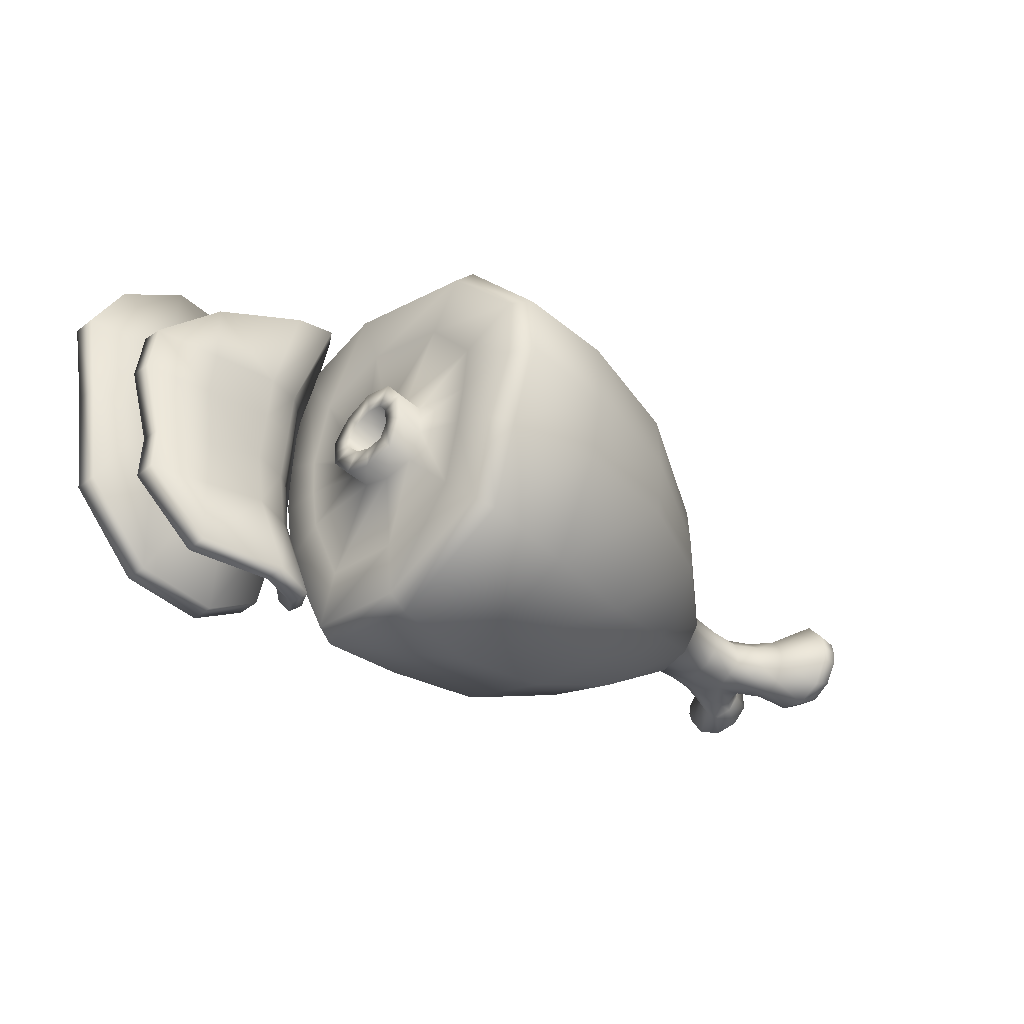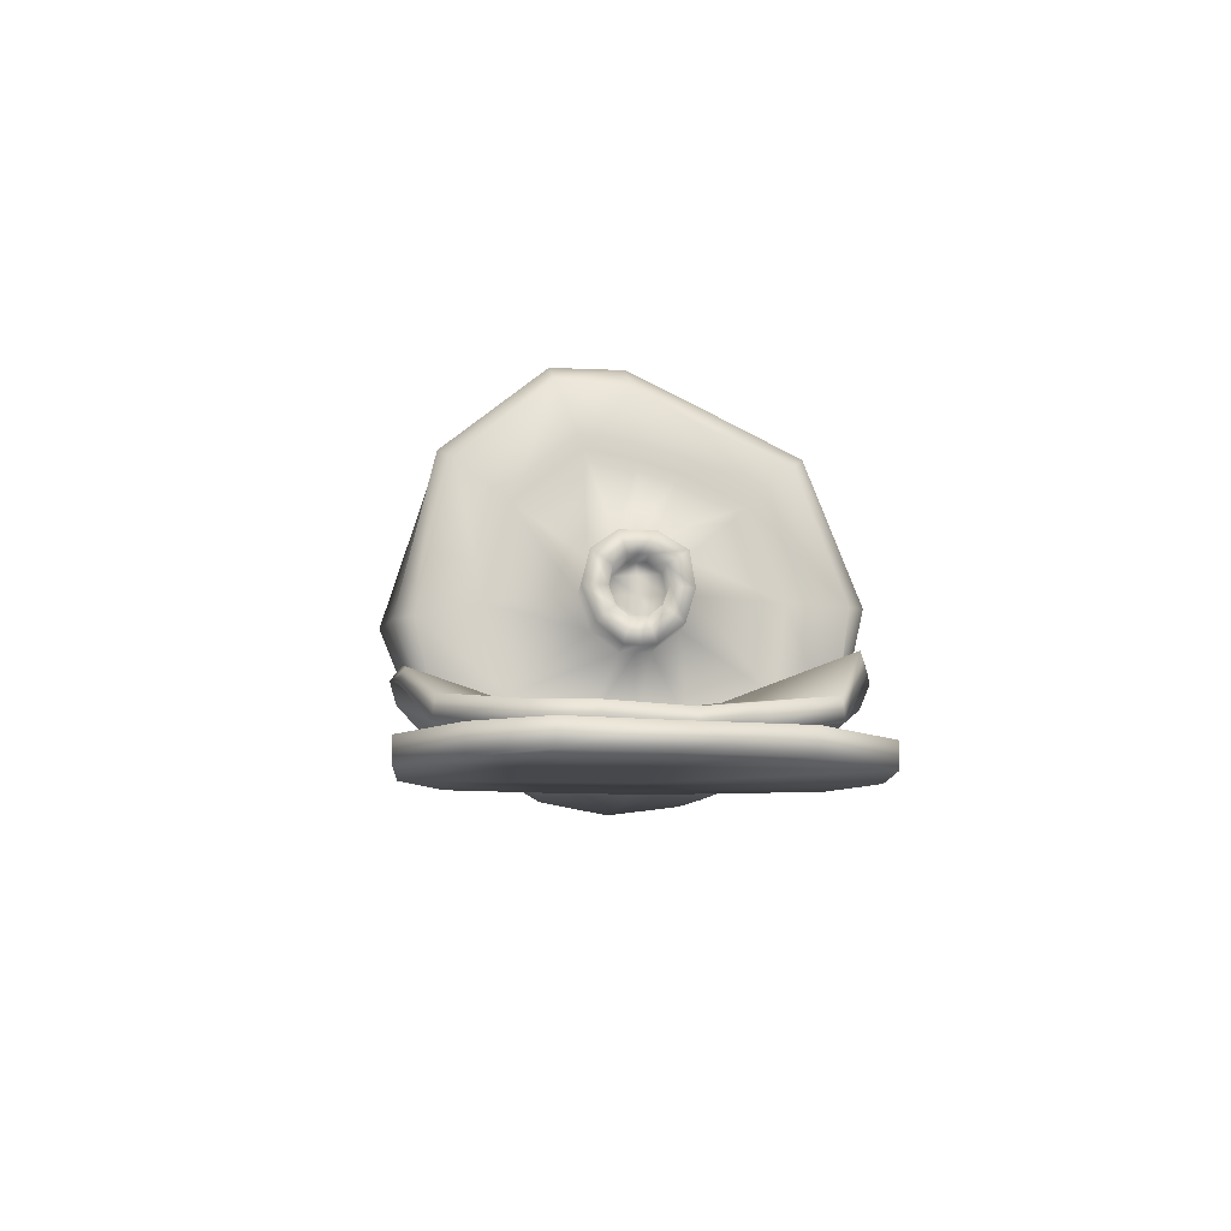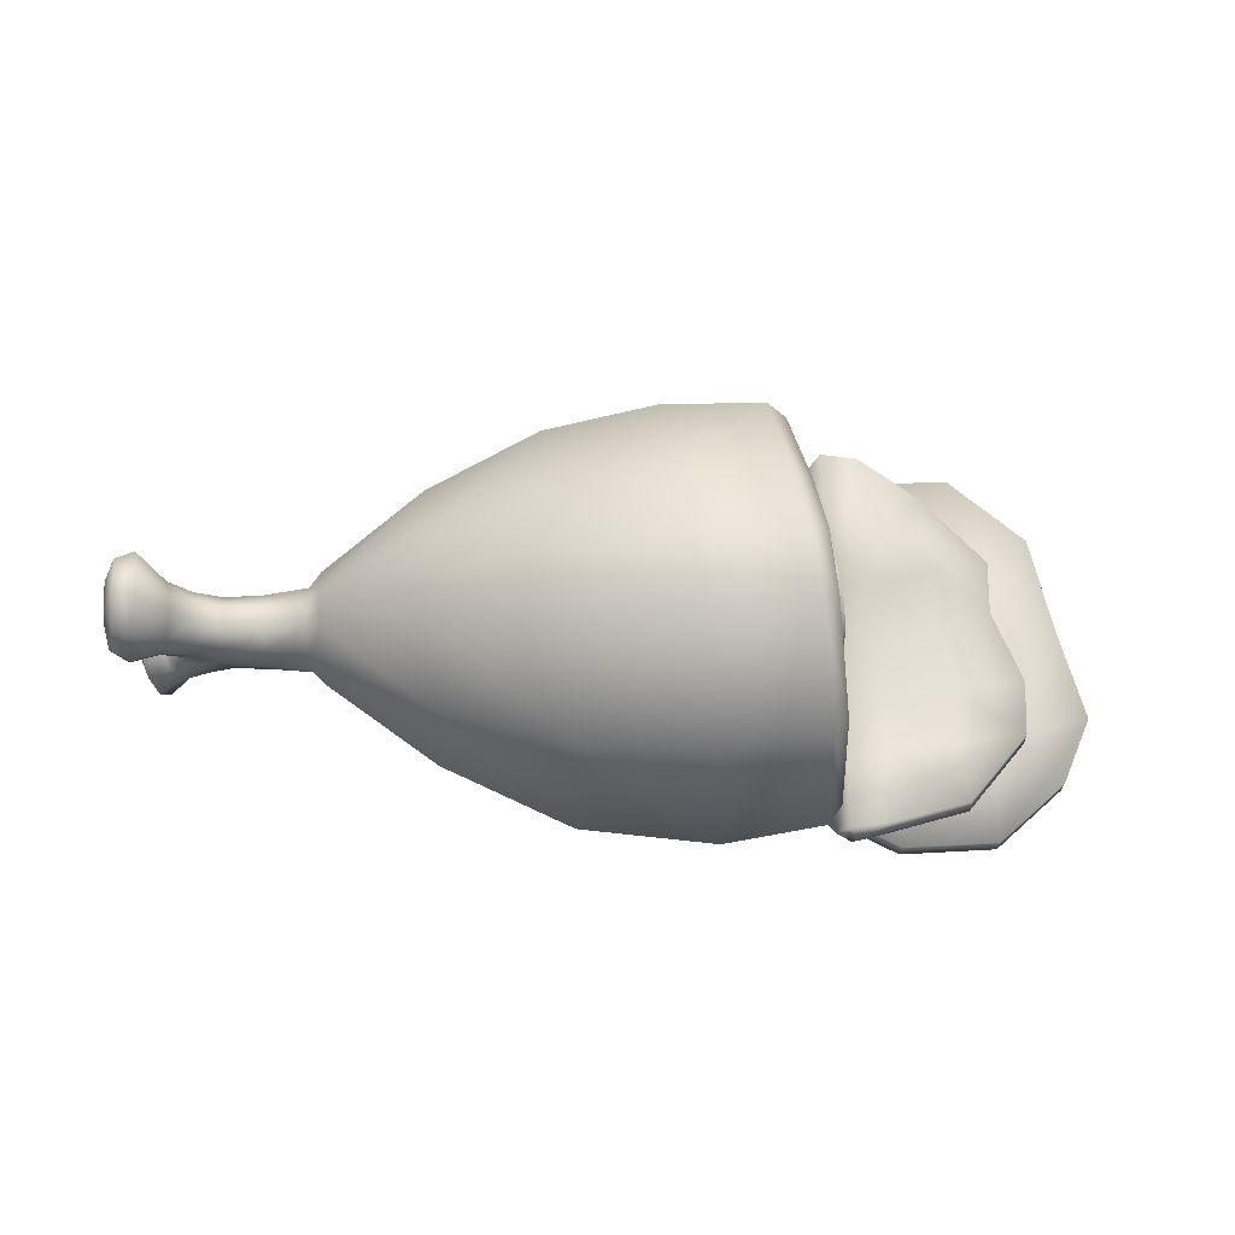
<metadata>
{"format":"obj","ext":"obj","renderer":"f3d","projection":"perspective","resolution":1024,"background":"white","views":[{"elev":-41.6,"azim":132.9,"up":"+Z"},{"elev":-11.3,"azim":87.1,"up":"+Y"},{"elev":67.7,"azim":-3.1,"up":"+Y"}]}
</metadata>
<code>
o Cylinder
v -1.101 -0.009826 -0.2583
v -1.102 -0.1618 -0.2085
v -1.102 -0.2555 -0.07907
v -1.101 0.2365 -0.08013
v -1.101 0.1423 -0.2091
v -0.1419 -0.07404 -0.8395
v -0.1699 -0.5616 -0.6633
v -0.134 -0.7542 -0.2625
v -0.09836 0.7815 -0.2323
v -0.1219 0.474 -0.6728
v -0.6433 -0.3961 -0.4754
v -0.6365 -0.6136 -0.163
v -0.6291 0.5742 -0.1678
v -0.6353 0.3434 -0.4781
v -0.641 -0.02941 -0.596
v 0.3724 -0.07568 -0.9699
v 0.3323 -0.6133 -0.7502
v 0.4047 -0.7871 -0.3097
v 0.4522 0.8308 -0.2836
v 0.3959 0.5637 -0.7274
v -1.16 -0.008605 -0.19
v -1.16 -0.1202 -0.1538
v -1.16 -0.1892 -0.05891
v -1.16 0.1723 -0.05901
v -1.16 0.1032 -0.1538
v -1.572 0.01087 -0.1359
v -1.519 -0.1112 -0.1184
v -1.514 -0.1751 -0.05954
v -1.539 0.1799 -0.05935
v -1.528 0.1186 -0.1232
v -1.768 0.2155 -0.1649
v -1.794 0.1296 -0.1349
v -1.809 0.07306 -0.05242
v -1.72 0.3468 -0.05222
v -1.742 0.2913 -0.1362
v -1.874 0.3452 -0.2419
v -1.907 0.2103 -0.1957
v -1.927 0.128 -0.0748
v -1.818 0.5684 -0.07482
v -1.84 0.4822 -0.1957
v -1.953 0.3902 -0.2001
v -1.981 0.2774 -0.1623
v -1.997 0.2085 -0.06214
v -1.906 0.5731 -0.06241
v -1.924 0.5021 -0.1594
v -1.767 -0.1545 -0.1518
v -1.727 -0.1931 -0.1238
v -1.722 -0.2275 -0.04846
v -1.809 -0.03718 -0.04704
v -1.793 -0.08408 -0.1228
v -1.855 -0.2201 -0.1853
v -1.822 -0.3143 -0.1499
v -1.804 -0.3639 -0.05745
v -1.907 -0.05909 -0.05731
v -1.887 -0.1213 -0.1487
v -1.889 -0.2362 -0.1153
v -1.866 -0.3098 -0.0984
v -1.85 -0.3522 -0.04352
v -1.927 -0.1225 -0.04234
v -1.911 -0.1686 -0.09261
v -1.752 0.01341 -0.04971
v -1.67 0.1155 -0.1369
v -1.645 0.1972 -0.1199
v -1.7 0.04306 -0.1177
v -1.644 0.2617 -0.0577
v -1.627 -0.1979 -0.05685
v -1.772 -0.02053 -0.05024
v -1.67 -0.0852 -0.1366
v -1.635 -0.1505 -0.1188
v -1.728 -0.0411 -0.1162
v -1.359 -0.18 -0.05504
v -1.357 -0.1124 -0.1315
v -1.356 0.09861 -0.1322
v -1.358 0.1649 -0.0591
v -1.36 -0.005187 -0.16
v -1.101 -0.009293 0.2576
v -1.102 -0.1614 0.2089
v -1.102 -0.2553 0.08041
v -1.101 0.2368 0.07922
v -1.101 0.1428 0.2082
v -0.05378 -0.0606 0.9476
v -0.1008 -0.5402 0.6983
v -0.09777 -0.742 0.3549
v -0.07067 0.8314 0.3279
v -0.04884 0.501 0.775
v -0.6253 -0.3926 0.5274
v -0.6283 -0.6127 0.227
v -0.6235 0.5777 0.2166
v -0.62 0.3495 0.5289
v -0.6217 -0.02487 0.6483
v 0.5559 -0.09853 1.037
v 0.4668 -0.6011 0.7565
v 0.4666 -0.7891 0.3706
v 0.5019 0.9315 0.3543
v 0.542 0.5525 0.8365
v -1.16 -0.008277 0.1893
v -1.16 -0.12 0.1531
v -1.16 -0.1891 0.05834
v -1.16 0.1725 0.05821
v -1.16 0.1035 0.1531
v -1.572 0.01093 0.1356
v -1.519 -0.1112 0.1181
v -1.514 -0.1751 0.05917
v -1.539 0.1799 0.05901
v -1.528 0.1187 0.1228
v -1.768 0.2156 0.1647
v -1.794 0.1297 0.1347
v -1.809 0.07307 0.05223
v -1.72 0.3468 0.05198
v -1.742 0.2913 0.1359
v -1.874 0.3453 0.2417
v -1.907 0.2103 0.1955
v -1.927 0.128 0.07464
v -1.818 0.5685 0.07462
v -1.84 0.4822 0.1955
v -1.953 0.3903 0.2
v -1.981 0.2774 0.1622
v -1.997 0.2085 0.06201
v -1.906 0.5731 0.06224
v -1.924 0.5021 0.1593
v -1.767 -0.1545 0.1516
v -1.727 -0.1931 0.1237
v -1.722 -0.2275 0.04826
v -1.809 -0.03717 0.04686
v -1.793 -0.08405 0.1227
v -1.855 -0.2201 0.1851
v -1.822 -0.3143 0.1498
v -1.804 -0.3639 0.05729
v -1.907 -0.05908 0.05715
v -1.887 -0.1213 0.1485
v -1.889 -0.2362 0.1152
v -1.866 -0.3098 0.09824
v -1.85 -0.3521 0.04337
v -1.927 -0.1225 0.0422
v -1.911 -0.1686 0.09247
v -1.752 0.01343 0.0495
v -1.67 0.1156 0.1367
v -1.645 0.1973 0.1196
v -1.7 0.0431 0.1175
v -1.644 0.2617 0.05742
v -1.808 0.07415 -9.5e-05
v -1.926 0.1298 -7.7e-05
v -1.996 0.2109 -6.9e-05
v -1.809 -0.03796 -9.1e-05
v -1.907 -0.06001 -7.5e-05
v -1.929 -0.1152 -7.9e-05
v -1.771 0.01182 -0.0001
v -1.102 -0.2586 0.000724
v -0.1048 -0.7979 0.05672
v -0.6326 -0.6259 0.03227
v 0.4626 -0.8245 0.03285
v -1.16 -0.1907 -0.000282
v -1.515 -0.1887 -0.00016
v -1.724 -0.2474 -9.5e-05
v -1.803 -0.3752 -7.9e-05
v -1.85 -0.3591 -9e-05
v -1.101 0.2394 -0.000471
v -0.08774 0.8295 0.04871
v -0.6273 0.5832 0.02352
v 0.4755 0.9159 0.03269
v -1.159 0.1736 -0.0004
v -1.539 0.1838 -0.000172
v -1.716 0.3562 -0.000125
v -1.817 0.5758 -0.000105
v -1.905 0.5807 -8.7e-05
v -1.641 0.271 -0.000143
v -1.627 -0.1979 0.0566
v -1.773 -0.02052 0.05005
v -1.67 -0.08516 0.1364
v -1.635 -0.1504 0.1186
v -1.728 -0.04107 0.116
v -1.782 -0.02023 -9.7e-05
v -1.626 -0.2116 -0.000119
v -1.359 -0.18 0.05463
v -1.357 -0.1123 0.1311
v -1.356 0.09874 0.1317
v -1.358 0.1649 0.0586
v -1.36 -0.005047 0.1595
v -1.359 -0.1858 -0.000208
v -1.359 0.1756 -0.000254
v 0.983 -0.1761 -0.1833
v 0.9807 -0.03353 -0.2255
v 0.9905 -0.2648 -0.06901
v 0.9932 -0.2701 -0.003245
v 0.9796 0.1208 -0.2009
v 0.9916 0.2051 -0.08004
v 0.9983 0.2034 -0.002115
v 1.002 -0.1832 0.1749
v 1.007 -0.03852 0.2271
v 0.9962 -0.27 0.06349
v 1.007 0.1114 0.1883
v 1.004 0.2016 0.07277
v 1.12 -0.1694 -0.1952
v 1.118 -0.02974 -0.2368
v 1.127 -0.2578 -0.08242
v 1.131 -0.2625 -0.01484
v 1.117 0.1251 -0.2123
v 1.131 0.201 -0.0826
v 1.138 0.197 -0.001032
v 1.139 -0.1711 0.1597
v 1.145 -0.02382 0.2194
v 1.134 -0.2616 0.0509
v 1.146 0.1224 0.1831
v 1.142 0.2011 0.07102
v 1.127 -0.09813 -0.1057
v 1.125 -0.01968 -0.1344
v 1.13 -0.1492 -0.04573
v 1.131 -0.1531 -0.01111
v 1.125 0.06314 -0.1202
v 1.131 0.103 -0.04947
v 1.134 0.1013 -0.006154
v 1.134 -0.1038 0.08049
v 1.136 -0.02099 0.1109
v 1.132 -0.1535 0.02277
v 1.138 0.05849 0.09335
v 1.137 0.101 0.03439
v 0.9777 -0.1104 -0.1017
v 0.976 -0.02738 -0.1287
v 0.9804 -0.1626 -0.04088
v 0.9813 -0.1659 -0.006046
v 0.9755 0.05729 -0.1127
v 0.9804 0.1034 -0.04853
v 0.9831 0.101 -0.007536
v 0.9835 -0.1179 0.08465
v 0.9855 -0.04042 0.1114
v 0.9821 -0.1657 0.02855
v 0.9866 0.04164 0.09263
v 0.9855 0.09677 0.03272
v -1.976 0.4226 -0.09098
v -1.989 0.3458 -0.07599
v -1.995 0.2901 -0.04593
v -1.944 0.5384 -7.1e-05
v -1.943 0.5371 -0.04506
v -1.957 0.4913 -0.07452
v -1.996 0.2931 -5.9e-05
v -1.976 0.4227 0.09085
v -1.989 0.3458 0.07585
v -1.995 0.2902 0.0458
v -1.943 0.5371 0.04491
v -1.957 0.4913 0.07436
v -1.99 0.3579 -6.4e-05
v -1.979 0.4259 -6.3e-05
v -1.963 0.4892 -7.6e-05
v -1.902 -0.244 -0.05135
v -1.89 -0.2878 -0.04384
v -1.882 -0.3146 -0.02556
v -1.925 -0.1688 -7.2e-05
v -1.925 -0.168 -0.02793
v -1.916 -0.2001 -0.04327
v -1.885 -0.3143 -9.2e-05
v -1.903 -0.244 0.0512
v -1.89 -0.2878 0.04366
v -1.882 -0.3146 0.0254
v -1.925 -0.1679 0.02779
v -1.916 -0.2001 0.04314
v -1.917 -0.2072 -6.9e-05
v -1.906 -0.2462 -7.2e-05
v -1.896 -0.2837 -8.1e-05
v 0.9247 -0.4314 -0.5688
v 0.9717 -0.5526 -0.2122
v 1.037 0.5584 0.2074
v 1.02 0.5169 -0.01122
v 0.9957 -0.563 -0.007279
v 1.012 -0.5608 0.1863
v 1.055 -0.08537 0.603
v 1.047 0.3303 0.4973
v 1.038 -0.4495 0.5027
v 0.9523 0.3465 -0.4707
v 0.9303 -0.04648 -0.6153
v 1.002 0.4676 -0.1888
v 0.8088 -0.04447 -0.9495
v 0.8943 -0.05708 -0.8798
v 0.8795 -0.5621 -0.803
v 0.7742 -0.603 -0.8262
v 0.9516 -0.7444 -0.3126
v 0.8356 -0.7974 -0.3334
v 0.9149 0.7526 -0.312
v 1.005 0.665 -0.2857
v 0.9315 0.5191 -0.6554
v 0.8516 0.5718 -0.7036
v 1.093 -0.1478 0.8733
v 1.029 -0.1494 0.9598
v 0.9608 -0.6305 0.826
v 1.061 -0.6047 0.7631
v 0.9064 -0.8086 0.324
v 1.015 -0.7555 0.2797
v 1.044 0.8428 0.3233
v 0.9623 0.9178 0.3467
v 1.006 0.5502 0.7952
v 1.075 0.503 0.7254
v 0.9908 -0.7602 -0.003042
v 0.8743 -0.8183 0.007276
v 0.9438 0.9178 0.03598
v 1.032 0.8201 0.01074
v 0.9808 -0.1122 -0.009236
v 0.9809 -0.03222 -0.01197
v 0.9818 0.04804 -0.01071
f 20 280 271 16
f 291 275 260 263
f 278 294 262 270
f 160 293 277 19
f 272 279 268 269
f 14 10 6 15
f 13 9 10 14
f 159 158 9 13
f 11 7 8 12
f 15 6 7 11
f 1 15 11 2
f 2 11 12 3
f 157 159 13 4
f 4 13 14 5
f 5 14 15 1
f 10 20 16 6
f 9 19 20 10
f 158 160 19 9
f 7 17 18 8
f 6 16 17 7
f 72 71 28 27
f 1 2 22 21
f 2 3 23 22
f 5 1 21 25
f 4 5 25 24
f 157 4 24 161
f 74 73 30 29
f 73 75 26 30
f 75 72 27 26
f 180 74 29 162
f 63 62 31 35
f 62 64 32 31
f 166 65 34 163
f 64 61 33 32
f 65 63 35 34
f 40 36 41 45
f 35 31 36 40
f 31 32 37 36
f 163 34 39 164
f 32 33 38 37
f 34 35 40 39
f 36 37 42 41
f 164 39 44 165
f 37 38 43 42
f 39 40 45 44
f 173 154 48 66
f 67 172 147 61
f 69 47 46 68
f 54 59 146 145
f 66 48 47 69
f 38 142 143 43
f 47 52 51 46
f 48 53 52 47
f 50 55 54 49
f 154 155 53 48
f 46 51 55 50
f 52 57 56 51
f 117 116 236 237
f 53 58 57 52
f 55 60 59 54
f 155 156 58 53
f 51 56 60 55
f 57 58 246 245
f 262 261 192 187
f 29 30 63 65
f 68 46 50 70
f 162 29 65 166
f 70 67 61 64
f 49 54 145 144
f 30 26 62 63
f 64 62 26
f 61 147 141 33
f 33 141 142 38
f 71 179 153 28
f 3 148 152 23
f 8 18 151 149
f 3 12 150 148
f 12 8 149 150
f 279 278 270 268
f 50 49 67 70
f 26 68 70 64
f 28 66 69 27
f 27 69 68 26
f 49 144 172 67
f 153 173 66 28
f 23 152 179 71
f 161 24 74 180
f 21 22 72 75
f 25 21 75 73
f 24 25 73 74
f 22 23 71 72
f 95 91 282 289
f 286 291 263 264
f 294 287 261 262
f 160 94 288 293
f 290 281 265 266
f 89 90 81 85
f 88 89 85 84
f 159 88 84 158
f 86 87 83 82
f 90 86 82 81
f 76 77 86 90
f 77 78 87 86
f 157 79 88 159
f 79 80 89 88
f 80 76 90 89
f 85 81 91 95
f 84 85 95 94
f 158 84 94 160
f 82 83 93 92
f 81 82 92 91
f 175 102 103 174
f 76 96 97 77
f 77 97 98 78
f 80 100 96 76
f 79 99 100 80
f 157 161 99 79
f 177 104 105 176
f 176 105 101 178
f 178 101 102 175
f 180 162 104 177
f 138 110 106 137
f 137 106 107 139
f 166 163 109 140
f 139 107 108 136
f 140 109 110 138
f 115 120 116 111
f 110 115 111 106
f 106 111 112 107
f 163 164 114 109
f 107 112 113 108
f 109 114 115 110
f 111 116 117 112
f 164 165 119 114
f 112 117 118 113
f 114 119 120 115
f 173 167 123 154
f 168 136 147 172
f 170 169 121 122
f 129 145 146 134
f 167 170 122 123
f 113 118 143 142
f 122 121 126 127
f 123 122 127 128
f 125 124 129 130
f 154 123 128 155
f 121 125 130 126
f 127 126 131 132
f 143 118 238 235
f 128 127 132 133
f 130 129 134 135
f 155 128 133 156
f 126 130 135 131
f 60 56 244 249
f 260 259 181 183
f 104 140 138 105
f 169 171 125 121
f 162 166 140 104
f 171 139 136 168
f 124 144 145 129
f 105 138 137 101
f 139 101 137
f 136 108 141 147
f 108 113 142 141
f 174 103 153 179
f 78 98 152 148
f 83 149 151 93
f 78 148 150 87
f 87 150 149 83
f 287 290 266 261
f 125 171 168 124
f 101 139 171 169
f 103 102 170 167
f 102 101 169 170
f 124 168 172 144
f 153 103 167 173
f 98 174 179 152
f 161 180 177 99
f 96 178 175 97
f 100 176 178 96
f 99 177 176 100
f 97 175 174 98
f 184 183 195 196
f 187 192 204 199
f 264 263 184 190
f 266 265 189 191
f 261 266 191 192
f 265 267 188 189
f 263 260 183 184
f 269 268 185 182
f 267 264 190 188
f 268 270 186 185
f 270 262 187 186
f 259 269 182 181
f 199 204 216 211
f 200 202 214 212
f 190 184 196 202
f 186 187 199 198
f 185 186 198 197
f 192 191 203 204
f 181 182 194 193
f 189 188 200 201
f 182 185 197 194
f 191 189 201 203
f 183 181 193 195
f 188 190 202 200
f 212 214 226 224
f 207 205 217 219
f 196 195 207 208
f 202 196 208 214
f 198 199 211 210
f 197 198 210 209
f 204 203 215 216
f 193 194 206 205
f 201 200 212 213
f 194 197 209 206
f 203 201 213 215
f 195 193 205 207
f 221 222 223 297
f 227 297 223 228
f 211 216 228 223
f 208 207 219 220
f 214 208 220 226
f 210 211 223 222
f 209 210 222 221
f 216 215 227 228
f 205 206 218 217
f 213 212 224 225
f 206 209 221 218
f 215 213 225 227
f 230 231 235 241
f 240 239 232 243
f 116 120 240 236
f 44 45 234 233
f 118 117 237 238
f 41 42 230 229
f 45 41 229 234
f 42 43 231 230
f 119 165 232 239
f 120 119 239 240
f 43 143 235 231
f 165 44 233 232
f 229 230 241 242
f 234 229 242 243
f 233 234 243 232
f 236 240 243 242
f 237 236 242 241
f 238 237 241 235
f 249 256 247 248
f 255 254 247 256
f 134 146 247 254
f 135 134 254 255
f 146 59 248 247
f 132 131 251 252
f 58 156 250 246
f 156 133 253 250
f 131 135 255 251
f 59 60 249 248
f 56 57 245 244
f 133 132 252 253
f 245 246 250 258
f 251 255 256 257
f 252 251 257 258
f 253 252 258 250
f 249 244 257 256
f 244 245 258 257
f 16 271 274 17
f 281 284 267 265
f 19 277 280 20
f 92 93 285 283
f 275 273 259 260
f 18 276 292 151
f 91 92 283 282
f 94 95 289 288
f 284 286 264 267
f 93 151 292 285
f 17 274 276 18
f 274 271 272 273
f 276 274 273 275
f 292 276 275 291
f 280 277 278 279
f 271 280 279 272
f 277 293 294 278
f 284 281 282 283
f 286 284 283 285
f 291 286 285 292
f 290 287 288 289
f 281 290 289 282
f 287 294 293 288
f 273 272 269 259
f 224 226 220 295
f 218 221 297 296
f 217 218 296 295
f 227 225 296 297
f 225 224 295 296
f 219 217 295 220
o Cylinder.001
v 1.177 -0.4232 0.9584
v 1.065 -0.6669 -0.6952
v 1.042 -0.7933 -0.3299
v 1.042 -0.7898 0.5221
v 1.083 -0.6964 0.7575
v 1.193 -0.6523 0.5534
v 1.725 -0.6573 0.7778
v 2.025 -0.7247 0.4464
v 1.18 -0.6522 -0.3553
v 1.941 -0.7146 -0.4304
v 1.181 -0.4223 -0.9084
v 1.643 -0.6424 -0.7422
v 1.349 -0.4081 -0.8735
v 1.123 -0.5113 -0.8768
v 1.159 -0.5126 0.9331
v 1.323 -0.4508 0.9214
v 1.349 -0.6242 -0.3401
v 1.13 -0.6823 -0.3361
v 1.143 -0.6822 0.5341
v 1.362 -0.6248 0.5357
v 1.034 -0.8012 -0
v 1.196 -0.695 0
v 1.929 -0.7325 -0.1747
v 1.365 -0.6645 -0.000483
v 1.145 -0.7177 -0
v 1.144 -0.3541 0.914
v 1.011 -0.6504 -0.6638
v 0.9719 -0.7813 -0.3103
v 0.9866 -0.7465 0.5095
v 1.017 -0.6551 0.7287
v 1.19 -0.5538 0.5214
v 1.723 -0.5555 0.7657
v 2.023 -0.6226 0.4384
v 1.177 -0.5538 -0.3229
v 1.939 -0.6126 -0.4206
v 1.168 -0.3321 -0.8909
v 1.641 -0.5407 -0.7295
v 1.338 -0.3149 -0.8495
v 1.08 -0.4709 -0.8405
v 1.089 -0.4318 0.916
v 1.334 -0.3921 0.8888
v 1.347 -0.5253 -0.3091
v 1.126 -0.5832 -0.309
v 1.139 -0.5832 0.5075
v 1.36 -0.5253 0.5076
v 0.9897 -0.7727 -0
v 1.193 -0.5927 0
v 1.927 -0.6302 -0.1737
v 1.363 -0.5621 0
v 1.142 -0.6157 -0
v 2.049 -0.7286 0.1799
v 1.362 -0.6444 0.2788
v 1.045 -0.7938 0.2772
v 1.193 -0.6734 0.288
v 1.143 -0.6997 0.2782
v 2.047 -0.6263 0.1763
v 1.36 -0.5435 0.2648
v 0.9874 -0.764 0.2648
v 1.19 -0.573 0.2718
v 1.139 -0.5992 0.2648
v 1.643 -0.569 -0.3648
v 1.691 -0.5739 0.473
v 1.645 -0.5962 -0.08686
v 1.703 -0.5849 0.2206
v 1.645 -0.6694 -0.3852
v 1.693 -0.6748 0.4911
v 1.647 -0.6985 -0.0876
v 1.705 -0.6865 0.2294
f 321 364 365 349
f 349 317 303 351
f 350 352 316 301
f 365 348 305 363
f 301 316 312 302
f 308 306 315 311
f 303 298 312 316
f 351 303 316 352
f 299 311 315 300
f 317 313 298 303
f 310 314 306 308
f 306 319 322 315
f 362 307 320 364
f 300 315 322 318
f 314 321 319 306
f 354 342 359 361
f 339 346 360 358
f 354 356 328 342
f 355 326 341 357
f 361 359 330 353
f 326 327 337 341
f 333 336 340 331
f 328 341 337 323
f 356 357 341 328
f 324 325 340 336
f 342 328 323 338
f 335 333 331 339
f 331 340 347 344
f 358 360 345 332
f 325 343 347 340
f 339 331 344 346
f 299 300 325 324
f 300 318 343 325
f 301 302 327 326
f 304 305 330 329
f 298 313 338 323
f 348 320 345 353
f 308 311 336 333
f 307 309 334 332
f 310 308 333 335
f 312 298 323 337
f 311 299 324 336
f 309 310 335 334
f 302 312 337 327
f 313 304 329 338
f 350 301 326 355
f 320 307 332 345
f 318 350 355 343
f 305 348 353 330
f 344 347 357 356
f 360 361 353 345
f 343 355 357 347
f 346 344 356 354
f 319 351 352 322
f 364 320 348 365
f 318 322 352 350
f 321 349 351 319
f 346 354 361 360
f 314 362 364 321
f 349 365 363 317
f 342 338 329 359
f 330 359 329
f 332 334 358
f 339 358 334 335
f 307 362 309
f 314 310 309 362
f 317 363 304 313
f 305 304 363
o Cylinder.002
v 2.251 -0.8396 -0.06496
v 2.161 -0.8396 -0.5736
v 1.812 -0.8396 -0.906
v 1.417 -0.8396 -0.9121
v 1.152 -0.8396 -0.7224
v 1.031 -0.8396 -0.07486
v 1.137 -0.8396 0.7453
v 1.415 -0.8396 0.9106
v 1.862 -0.8396 0.9106
v 2.191 -0.8396 0.6463
v 1.88 -0.8396 0
v 1.397 -0.8396 0
v 1.055 -0.8396 0.2845
v 2.34 -0.8396 0.3402
v 1.406 -0.8396 0.4553
v 1.871 -0.8396 0.4553
v 2.251 -0.7296 -0.06496
v 2.161 -0.7296 -0.5736
v 1.812 -0.7296 -0.906
v 1.417 -0.7296 -0.9121
v 1.152 -0.7296 -0.7224
v 1.031 -0.7296 -0.07486
v 1.137 -0.7296 0.7453
v 1.415 -0.7296 0.9106
v 1.862 -0.7296 0.9106
v 2.191 -0.7296 0.6463
v 1.88 -0.7296 0
v 1.397 -0.7296 0
v 1.055 -0.7296 0.2845
v 2.34 -0.7296 0.3402
v 1.406 -0.7296 0.4553
v 1.871 -0.7296 0.4553
f 380 373 372 378
f 369 377 371 370
f 381 374 373 380
f 368 376 377 369
f 367 366 376 368
f 379 375 374 381
f 366 379 381 376
f 376 381 380 377
f 377 380 378 371
f 396 394 388 389
f 385 386 387 393
f 397 396 389 390
f 384 385 393 392
f 383 384 392 382
f 395 397 390 391
f 382 392 397 395
f 392 393 396 397
f 393 387 394 396
f 366 367 383 382
f 367 368 384 383
f 368 369 385 384
f 369 370 386 385
f 370 371 387 386
f 371 378 394 387
f 372 373 389 388
f 373 374 390 389
f 374 375 391 390
f 375 379 395 391
f 378 372 388 394
f 379 366 382 395

</code>
